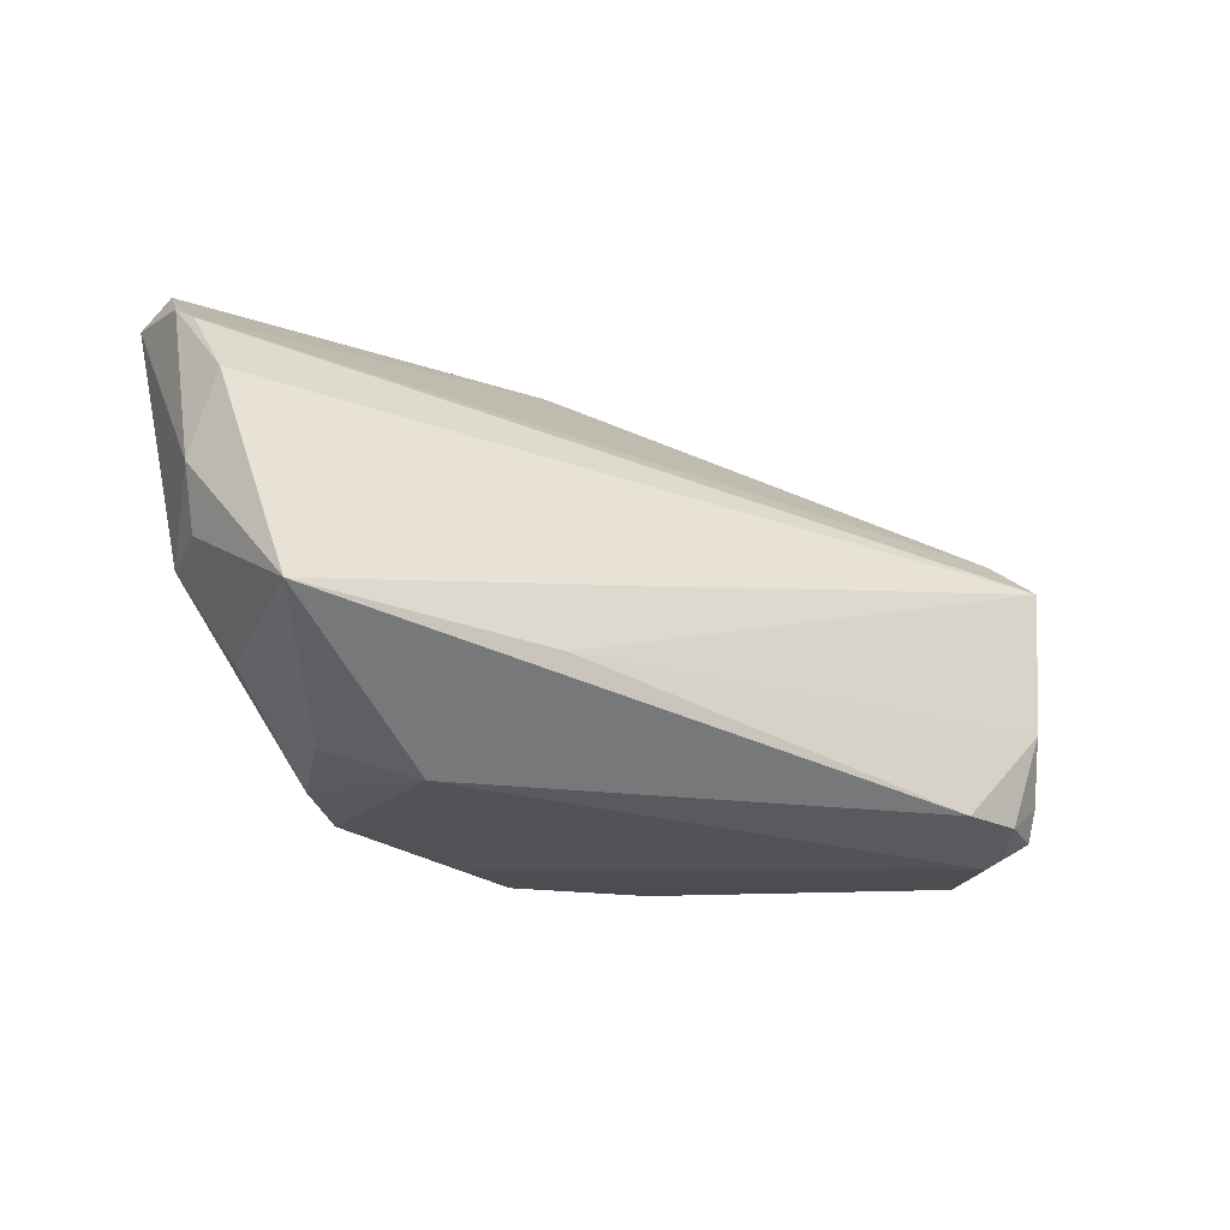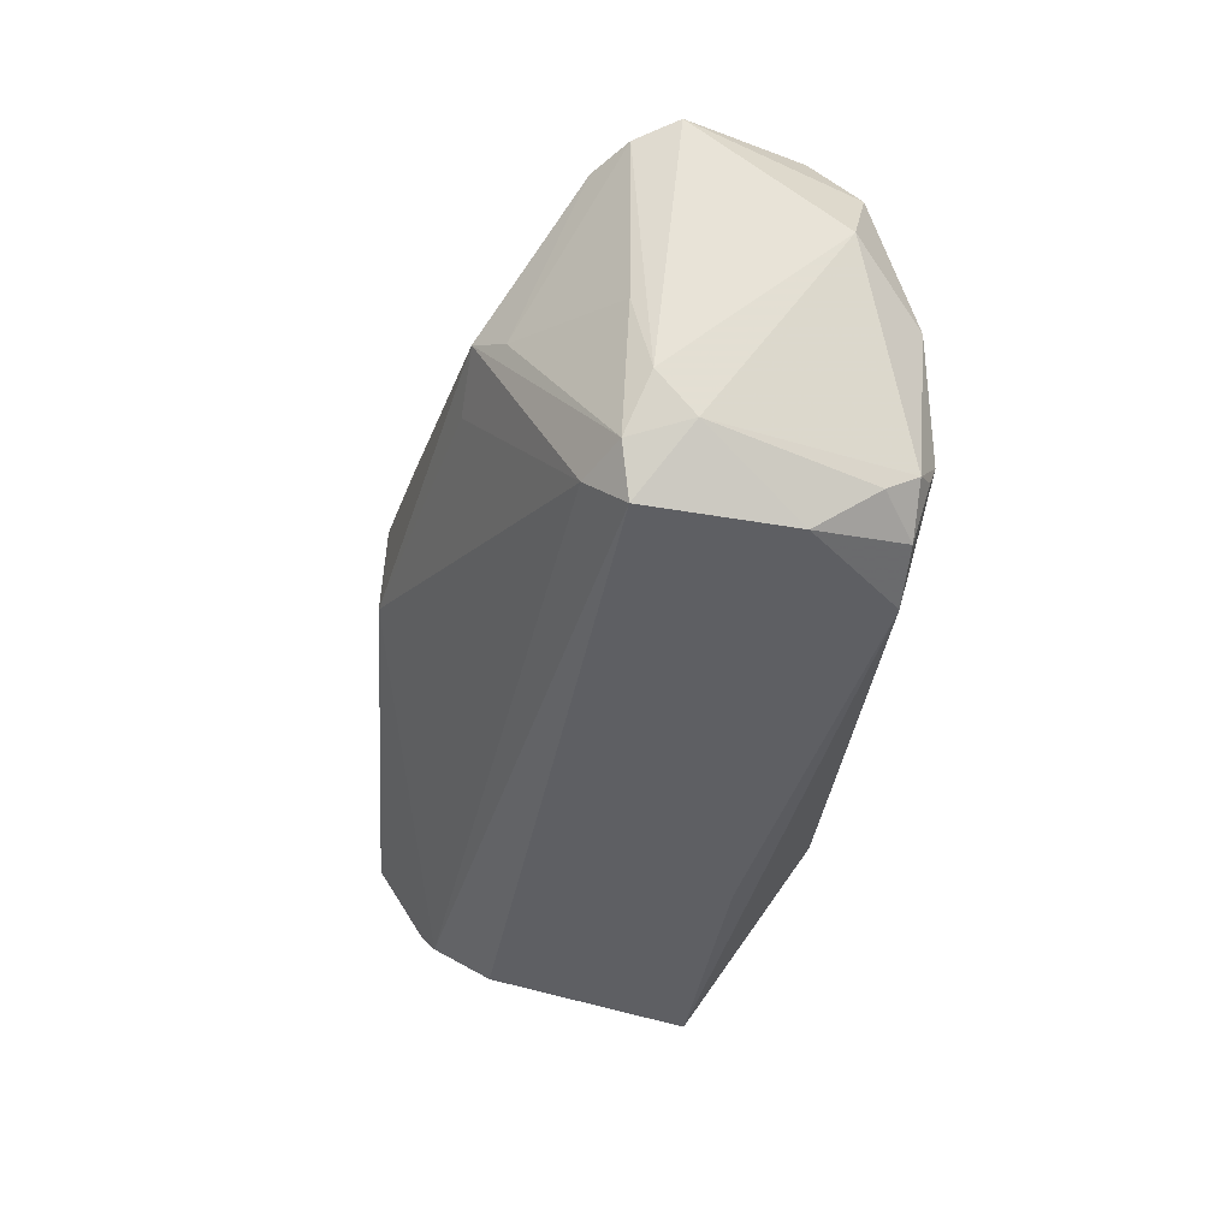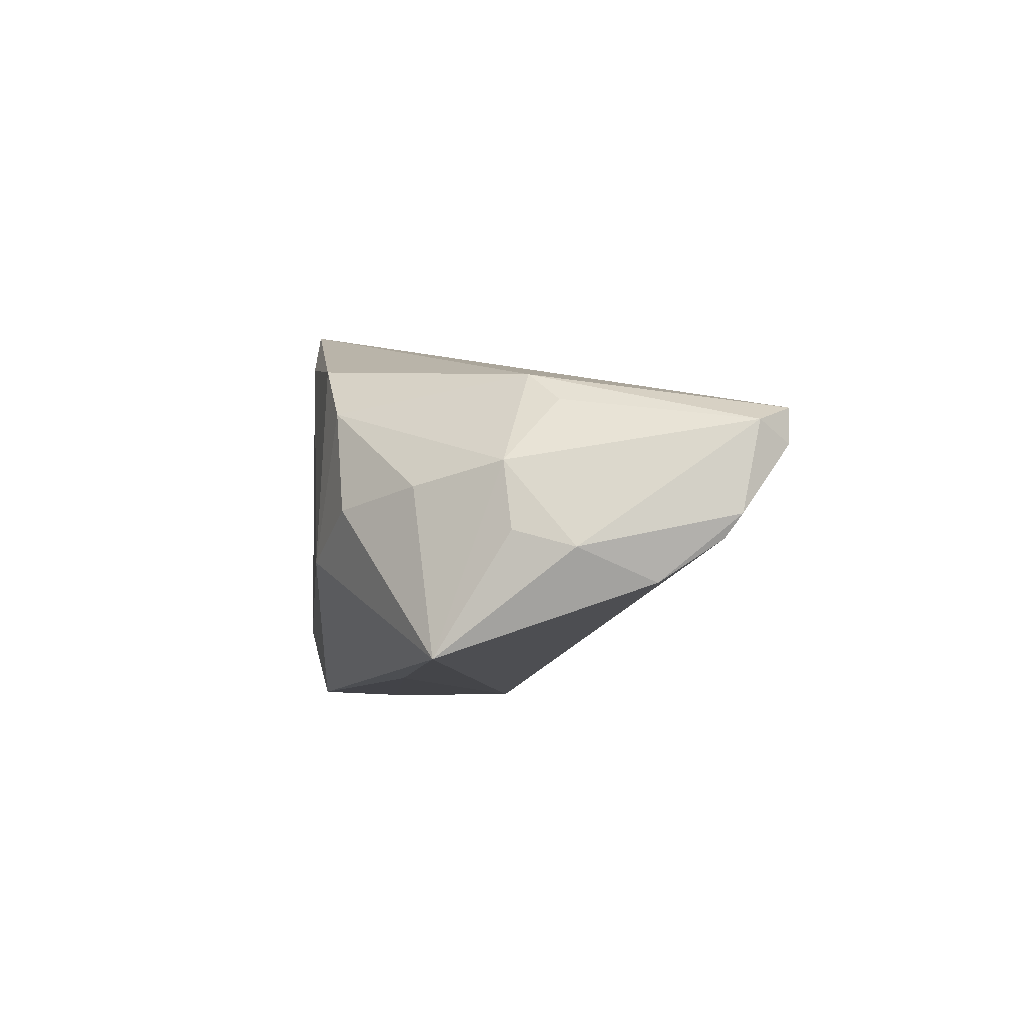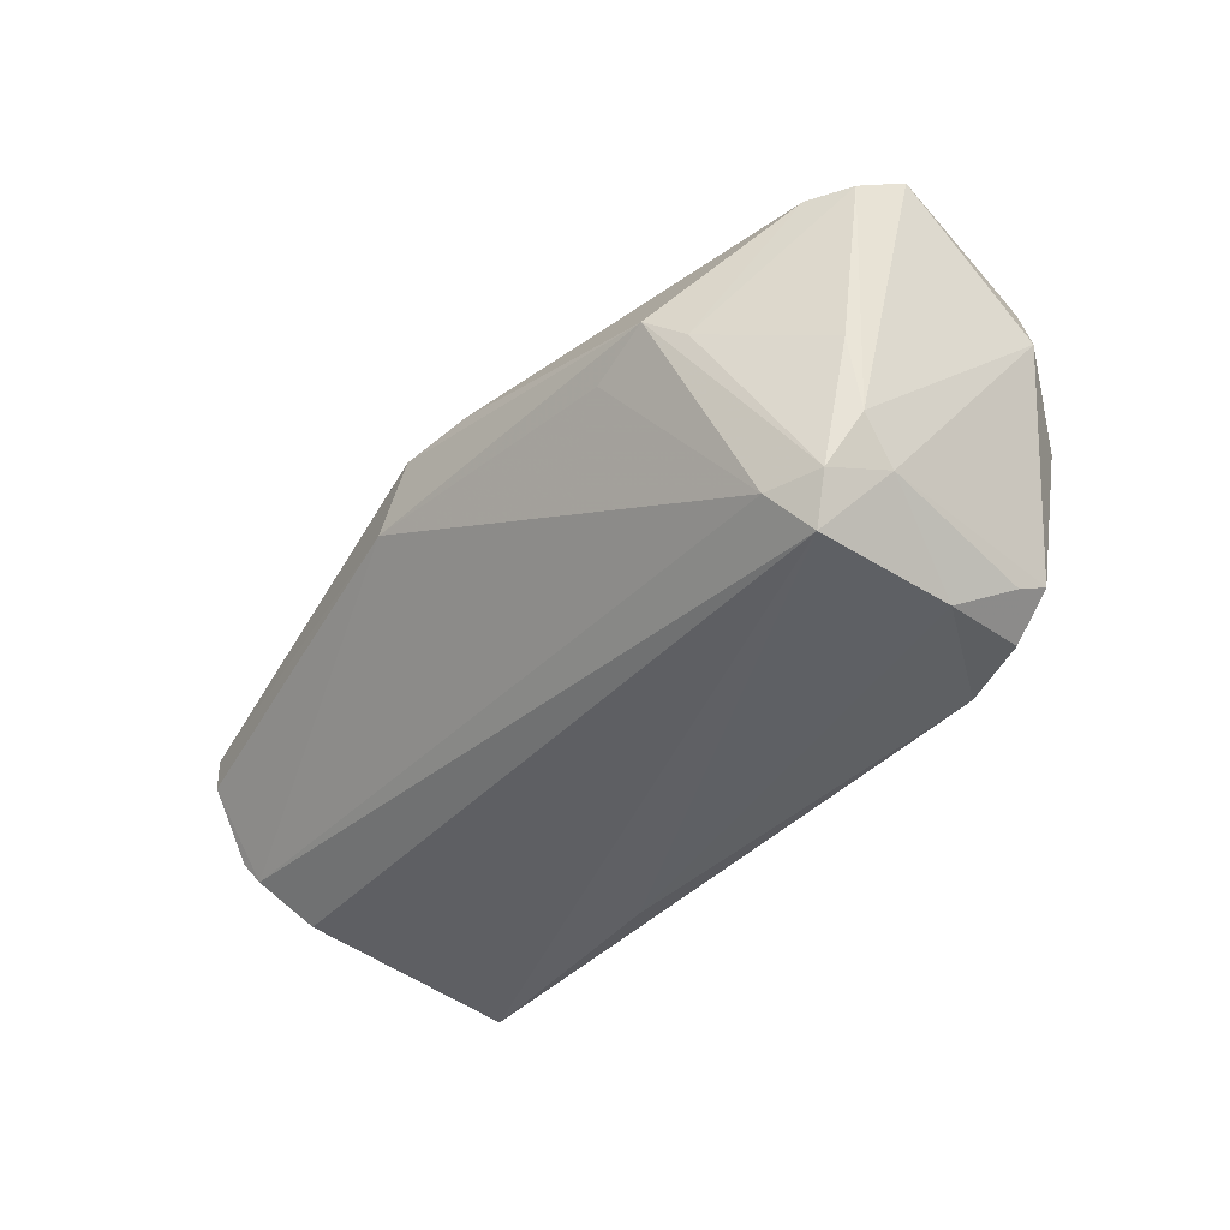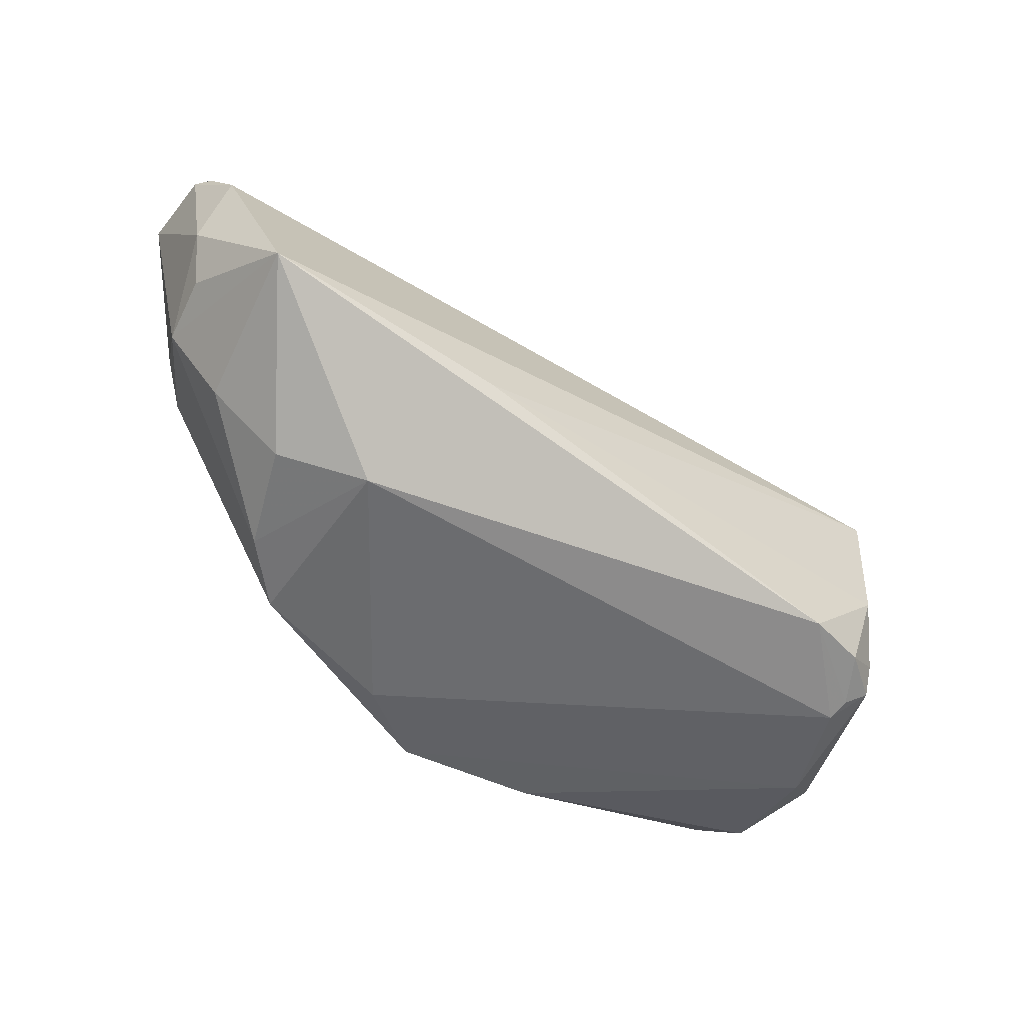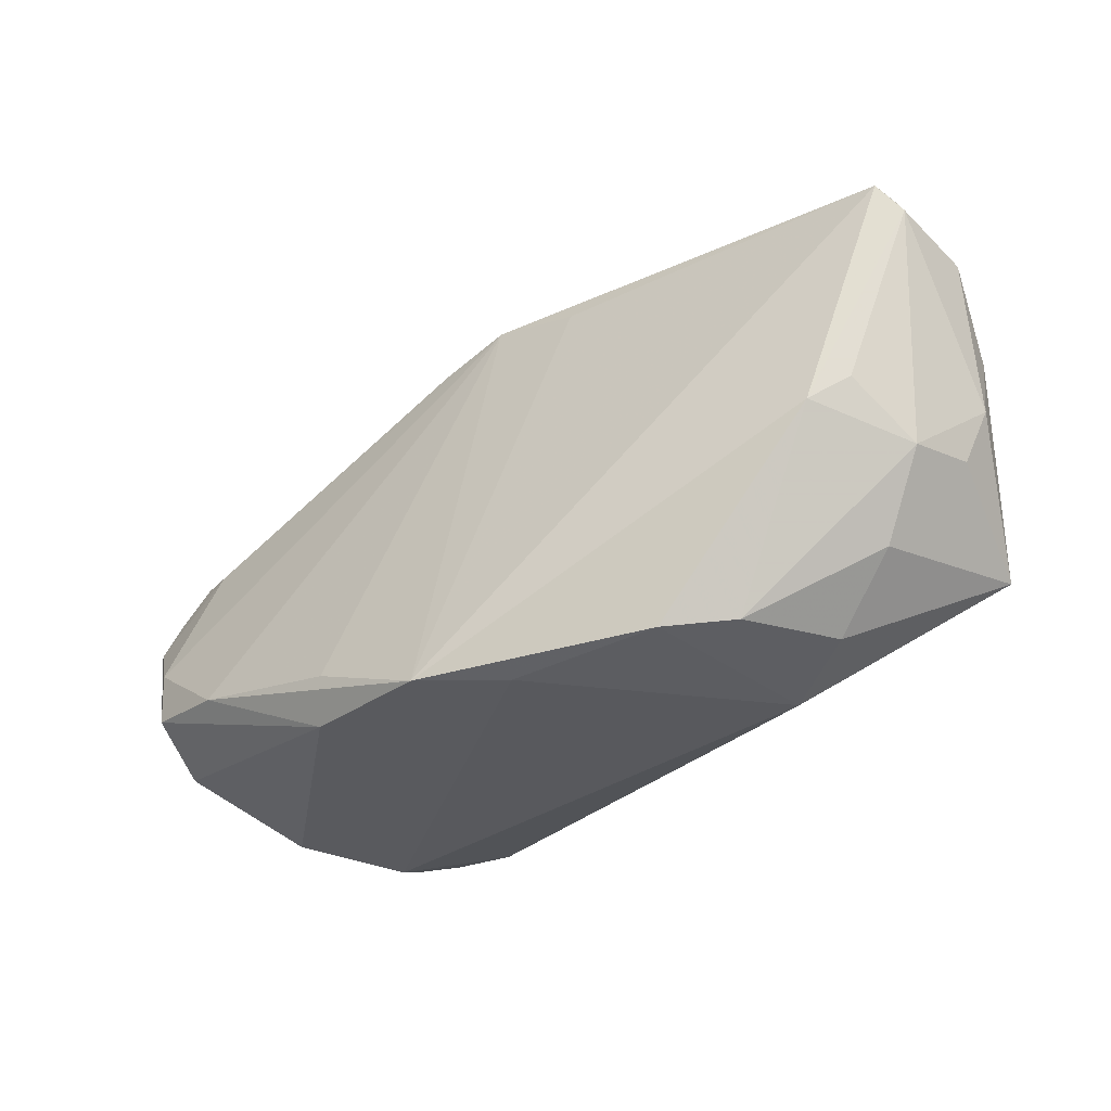
<metadata>
{"format":"obj","ext":"obj","renderer":"f3d","projection":"perspective","resolution":1024,"background":"white","views":[{"elev":-21.0,"azim":148.6,"up":"+Y"},{"elev":-41.6,"azim":-96.1,"up":"+Z"},{"elev":-7.6,"azim":84.2,"up":"+Z"},{"elev":-42.3,"azim":-121.5,"up":"+Z"},{"elev":-52.7,"azim":144.1,"up":"+Y"},{"elev":-30.5,"azim":42.7,"up":"+Y"}]}
</metadata>
<code>
v 0.05921 0.01552 -0.01451
v -0.03841 -0.02167 -0.02201
v -0.04413 -0.02171 -0.01787
v 0.05904 0.0314 0.0063
v -0.0304 -0.02173 -0.02377
v -0.04645 0.009094 -0.018
v 0.02282 -0.012 -0.02392
v -0.04726 -0.02287 0.000398
v -0.05617 0.009112 0.01744
v 0.05867 -0.001328 -0.008466
v 0.05072 -0.01227 -0.00246
v -0.006246 0.03019 0.01438
v -0.04295 0.007941 -0.02358
v -0.04158 -0.02335 -0.01617
v 0.03151 -0.02366 -0.009673
v -0.05135 -0.01698 0.01669
v -0.04989 -0.01129 0.02431
v 0.03045 -0.02249 0.01532
v -0.05015 0.006238 -0.01138
v -0.0279 0.02491 0.002517
v 0.01547 0.0301 0.01324
v -0.0517 0.01304 0.01694
v 0.008887 0.03325 0.005941
v 0.001627 -0.02349 0.02632
v -0.04685 0.01255 0.01838
v -0.05133 0.008741 -0.002414
v -0.05835 0.003752 0.01917
v 0.05726 -0.002138 -0.0001359
v -0.04113 -0.02424 -0.01344
v -0.03626 0.02439 0.005317
v -0.04383 -0.01793 -0.01971
v -0.01706 -0.02259 0.02398
v 0.05038 0.001551 0.01145
v 0.05923 0.03122 0.00193
v -0.04833 0.001505 -0.01613
v 0.003481 0.03272 0.01402
v -0.05145 -0.003524 0.02357
v 0.04193 -0.02054 -0.004339
v 0.06168 0.02508 -0.006643
v -0.04133 -0.01036 -0.02381
v -0.03733 -0.01283 0.02632
v -0.0398 0.02071 0.00197
v 0.06081 0.005897 -0.01061
v -0.01484 -0.01714 0.02632
v 0.06164 0.02728 0.004416
v -0.05538 -0.01458 0.006236
v 0.05444 -0.01009 -0.02316
v 0.05422 0.004799 0.007767
v 0.06054 0.02313 -0.009428
v 0.03715 -0.02126 0.008543
v 0.01155 -0.02424 0.01947
v -0.04022 0.01259 -0.01837
f 5 47 15
f 1 47 13
f 7 47 5
f 13 47 7
f 44 41 24
f 41 37 17
f 27 16 17
f 17 37 27
f 36 37 41
f 41 44 36
f 36 44 24
f 39 1 49
f 49 1 13
f 13 52 49
f 49 34 39
f 33 4 24
f 47 28 11
f 32 8 24
f 16 8 32
f 32 17 16
f 24 41 32
f 41 17 32
f 5 15 29
f 24 8 29
f 46 16 27
f 46 8 16
f 4 34 23
f 23 36 4
f 34 49 23
f 23 49 52
f 30 36 23
f 24 4 21
f 21 36 24
f 4 36 21
f 47 1 43
f 43 1 39
f 4 33 45
f 28 43 45
f 39 34 45
f 45 34 4
f 45 43 39
f 18 33 24
f 19 46 27
f 30 42 22
f 20 52 30
f 30 23 20
f 20 23 52
f 10 28 47
f 47 43 10
f 10 43 28
f 48 33 28
f 28 45 48
f 48 45 33
f 51 18 24
f 15 18 51
f 24 29 51
f 51 29 15
f 38 15 47
f 47 11 38
f 8 46 3
f 3 29 8
f 6 52 13
f 6 19 26
f 26 42 6
f 30 52 6
f 6 42 30
f 12 36 30
f 30 22 12
f 9 42 26
f 9 22 42
f 27 22 9
f 9 19 27
f 26 19 9
f 50 38 11
f 50 11 28
f 50 18 15
f 15 38 50
f 28 33 50
f 33 18 50
f 46 19 35
f 35 3 46
f 19 6 35
f 35 6 13
f 29 3 14
f 14 3 2
f 5 29 14
f 14 2 5
f 5 2 40
f 40 35 13
f 40 7 5
f 13 7 40
f 25 12 22
f 27 37 25
f 25 22 27
f 37 36 25
f 36 12 25
f 2 3 31
f 31 40 2
f 3 35 31
f 35 40 31

</code>
